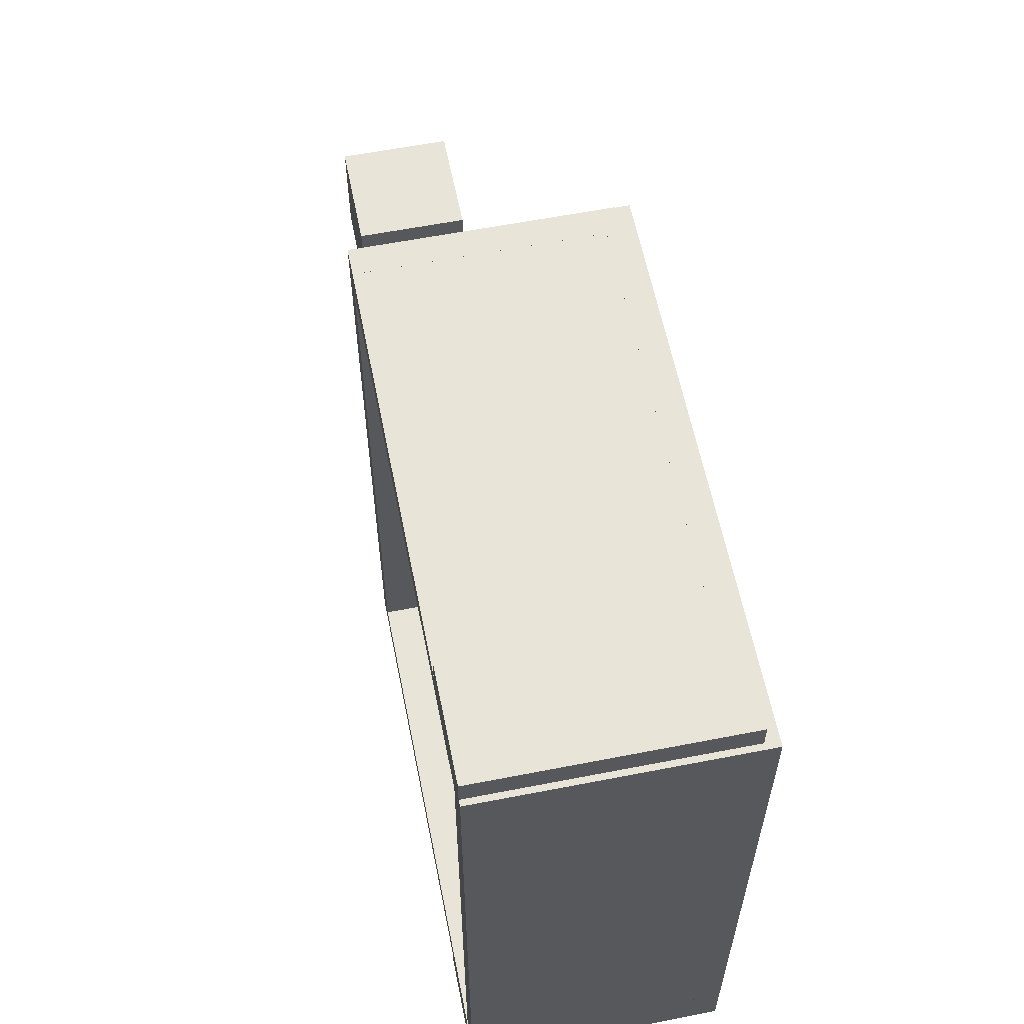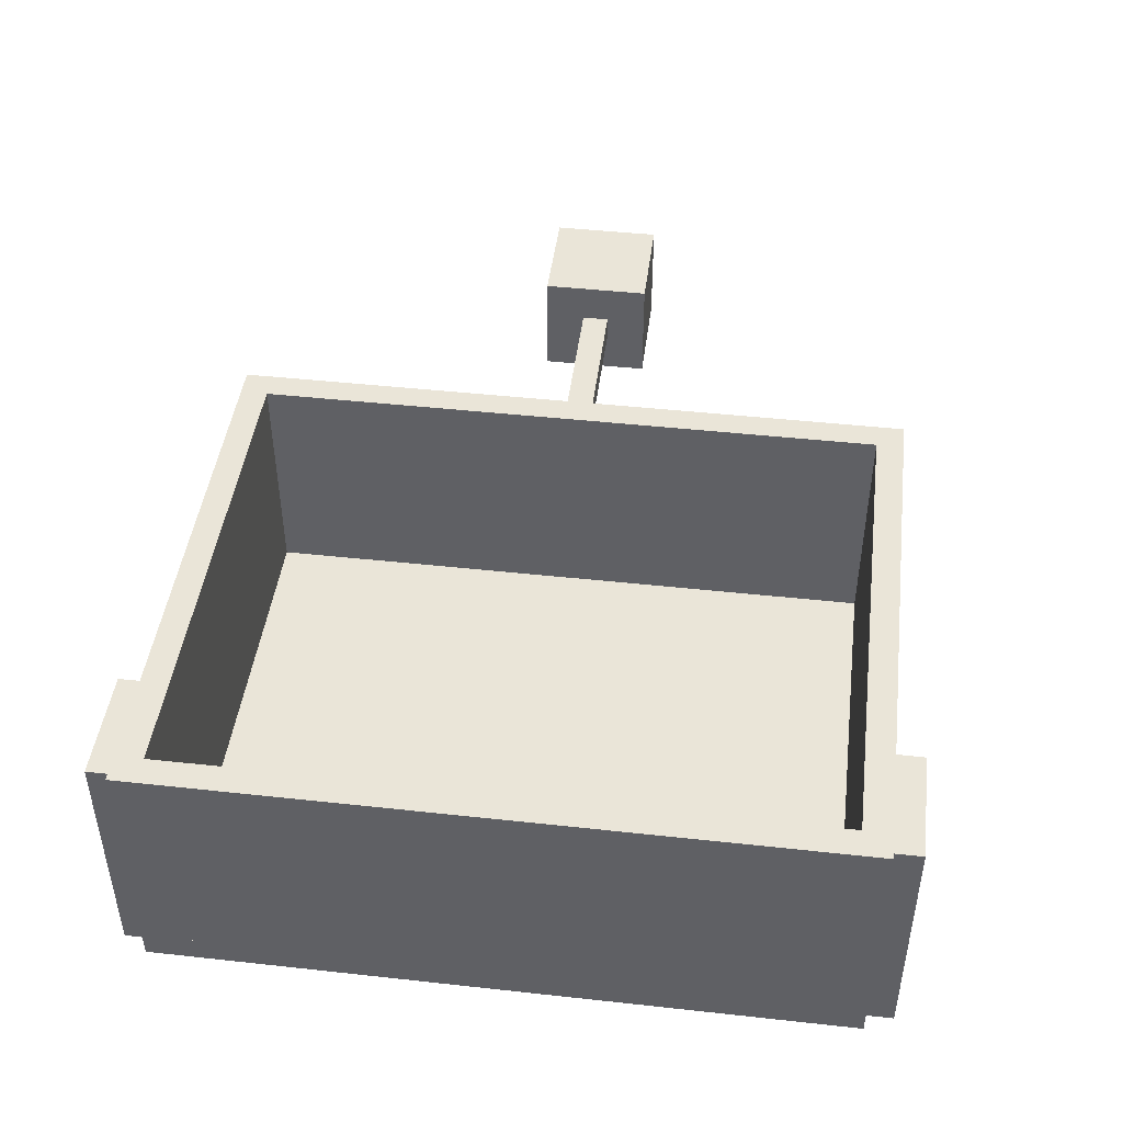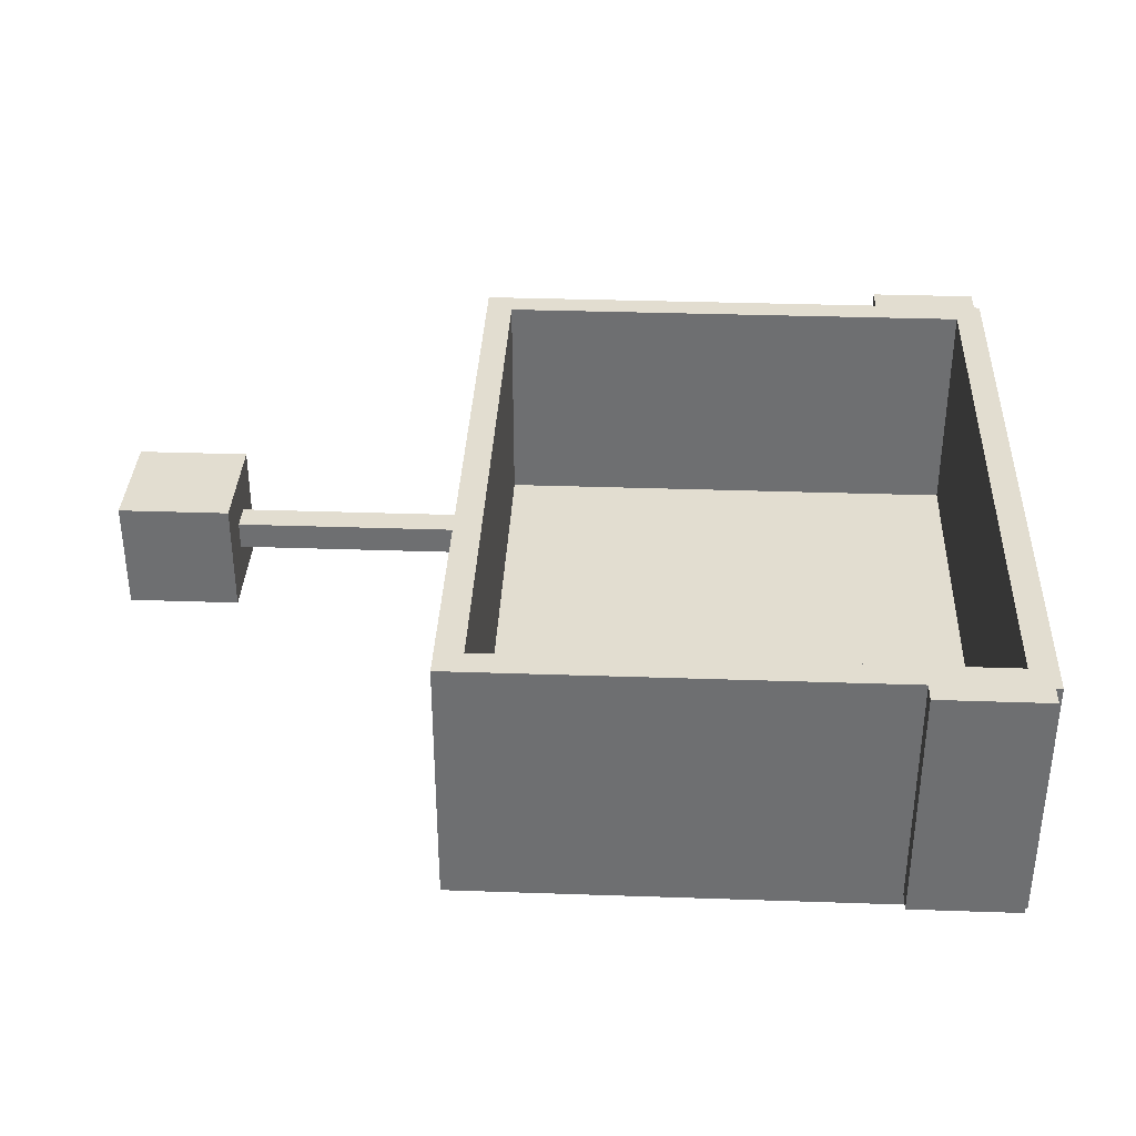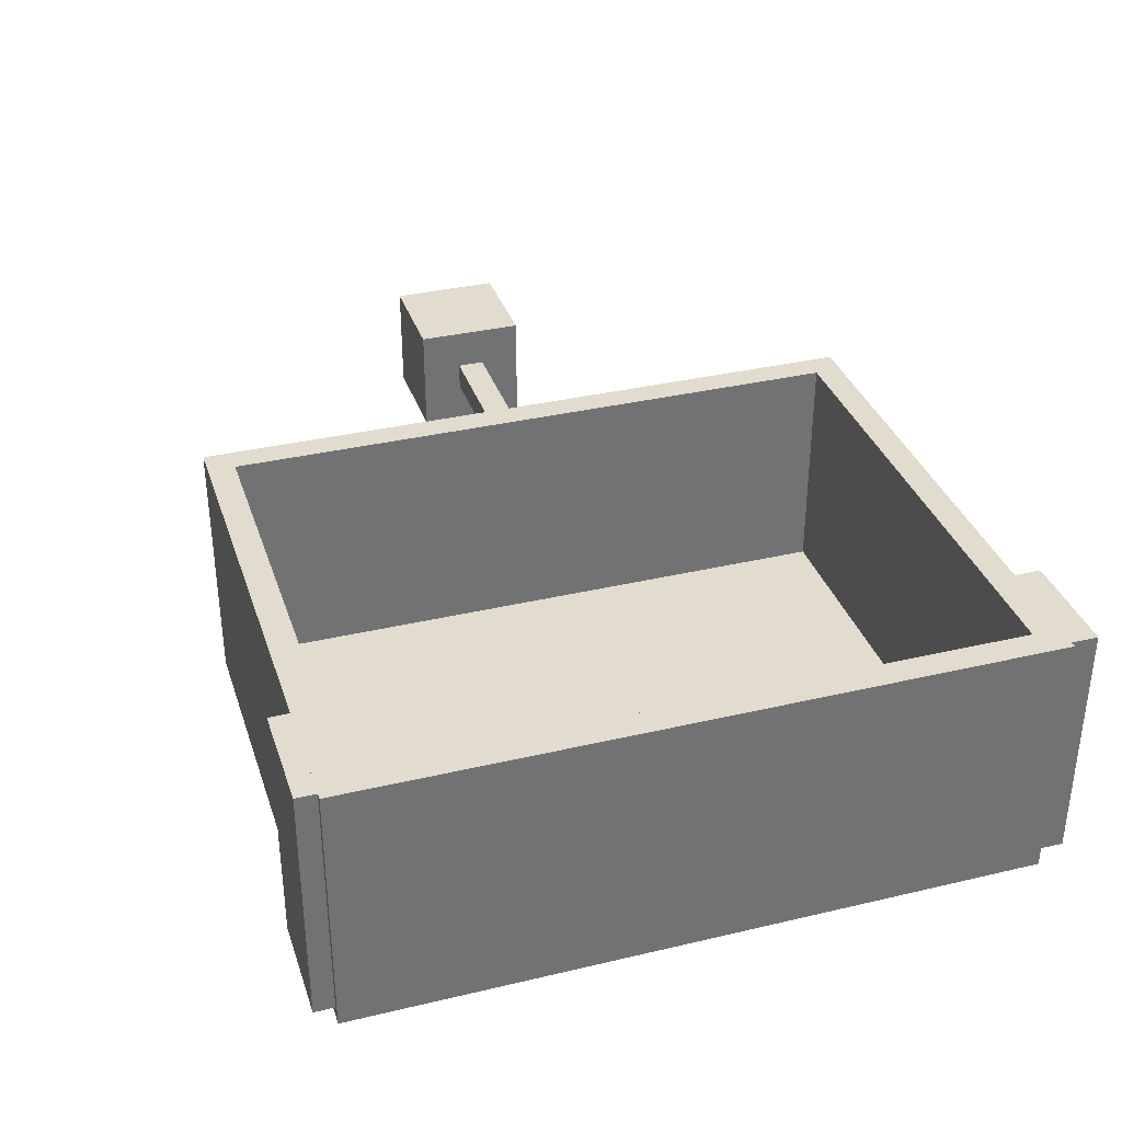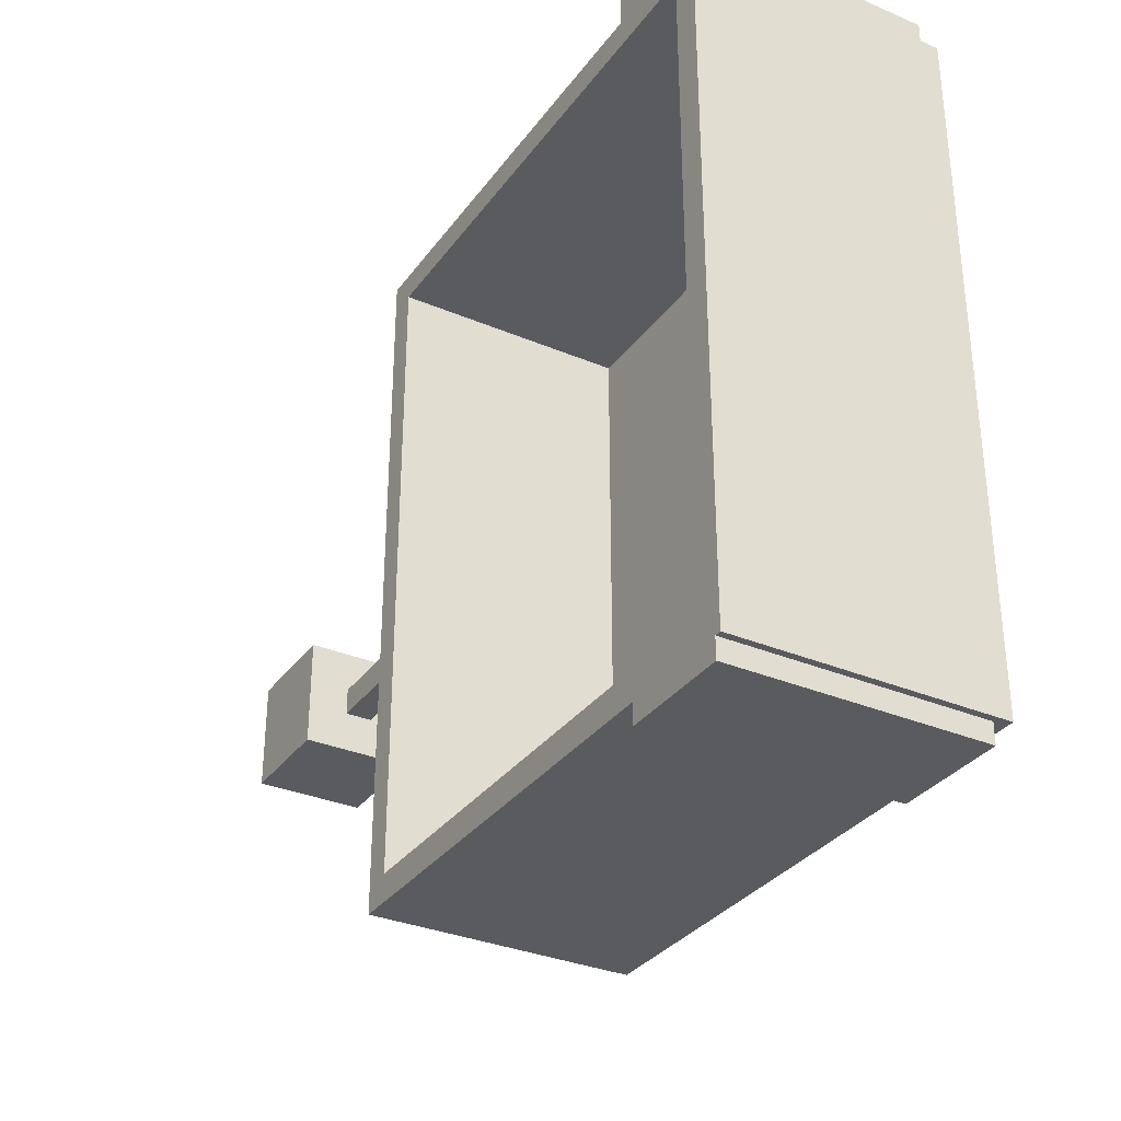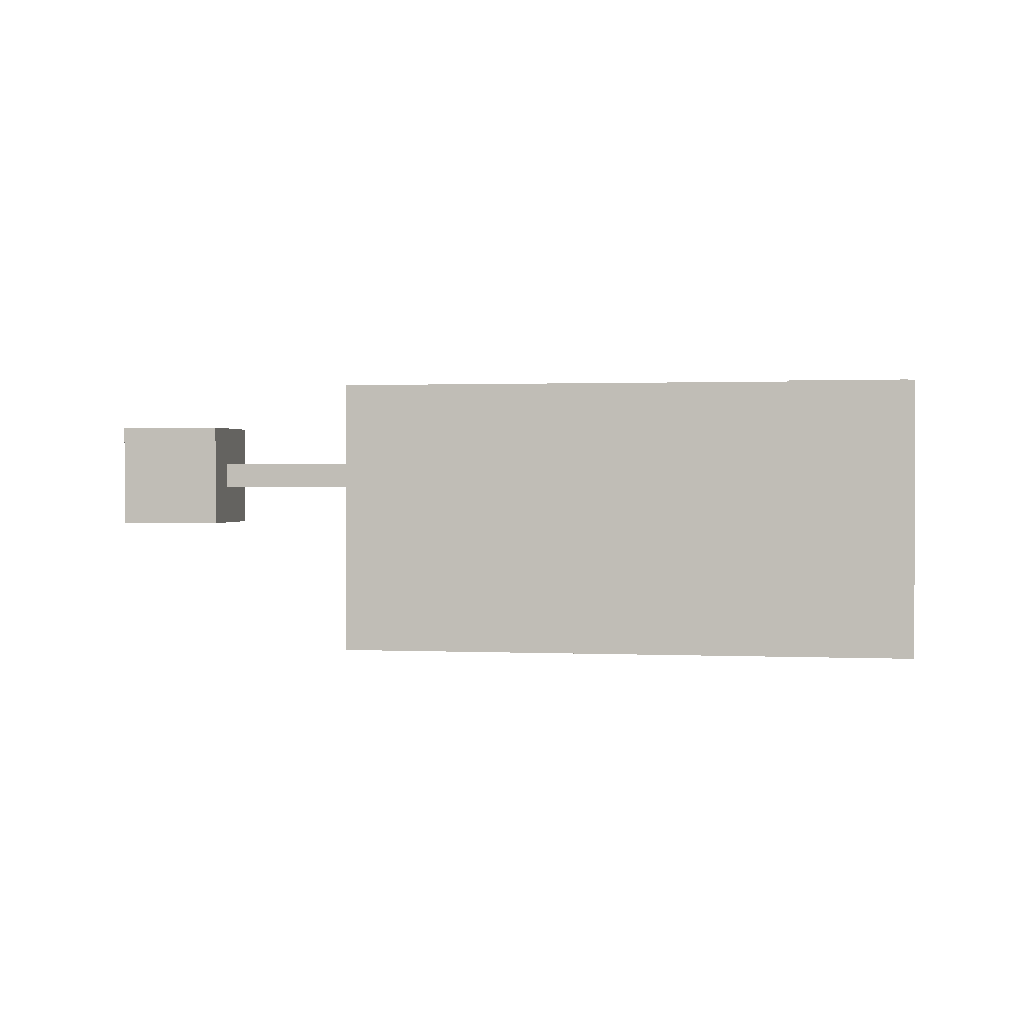
<metadata>
{"format":"obj","ext":"obj","renderer":"f3d","projection":"perspective","resolution":1024,"background":"white","views":[{"elev":60.1,"azim":78.7,"up":"+Y"},{"elev":45.3,"azim":97.2,"up":"+Z"},{"elev":35.2,"azim":2.6,"up":"+Z"},{"elev":34.7,"azim":72.5,"up":"+Z"},{"elev":-32.6,"azim":59.7,"up":"+Y"},{"elev":1.0,"azim":10.1,"up":"+Z"}]}
</metadata>
<code>
o Cube.002_Cube.015
v 0.07931 -0.1327 -0.09284
v 0.07931 -0.1227 -0.09284
v 0.1193 -0.1227 -0.09284
v 0.1193 -0.1327 -0.09284
v 0.07931 -0.1327 -0.002843
v 0.1193 -0.1327 -0.002843
v 0.1193 -0.1227 -0.002843
v 0.07931 -0.1227 -0.002843
v 0.07963 0.1245 -0.09284
v 0.07963 0.1345 -0.09284
v 0.1196 0.1345 -0.09284
v 0.1196 0.1245 -0.09284
v 0.07963 0.1245 -0.002843
v 0.1196 0.1245 -0.002843
v 0.1196 0.1345 -0.002843
v 0.07963 0.1345 -0.002843
v -0.07521 -0.005357 -0.04005
v -0.1752 -0.005357 -0.04005
v -0.1752 0.004643 -0.04005
v -0.07521 0.004643 -0.04005
v -0.07521 -0.005357 -0.03005
v -0.07521 0.004643 -0.03005
v -0.1752 0.004643 -0.03005
v -0.1752 -0.005357 -0.03005
v -0.06841 -0.1252 -0.09284
v -0.07841 -0.1252 -0.09284
v -0.07841 0.1248 -0.09284
v -0.06841 0.1248 -0.09284
v -0.06841 -0.1252 -0.002843
v -0.06841 0.1248 -0.002843
v -0.07841 0.1248 -0.002843
v -0.07841 -0.1252 -0.002843
v -0.07826 -0.1252 -0.09284
v -0.07826 -0.1152 -0.09284
v 0.1217 -0.1152 -0.09284
v 0.1217 -0.1252 -0.09284
v -0.07826 -0.1252 -0.002843
v 0.1217 -0.1252 -0.002843
v 0.1217 -0.1152 -0.002843
v -0.07826 -0.1152 -0.002843
v -0.07826 0.1148 -0.09284
v -0.07826 0.1248 -0.09284
v 0.1217 0.1248 -0.09284
v 0.1217 0.1148 -0.09284
v -0.07826 0.1148 -0.002843
v 0.1217 0.1148 -0.002843
v 0.1217 0.1248 -0.002843
v -0.07826 0.1248 -0.002843
v 0.1217 -0.1252 -0.09284
v 0.1117 -0.1252 -0.09284
v 0.1117 0.1248 -0.09284
v 0.1217 0.1248 -0.09284
v 0.1217 -0.1252 -0.002843
v 0.1217 0.1248 -0.002843
v 0.1117 0.1248 -0.002843
v 0.1117 -0.1252 -0.002843
v 0.1217 -0.1252 -0.08784
v 0.1217 -0.1252 -0.09784
v 0.1217 0.1248 -0.09784
v 0.1217 0.1248 -0.08784
v -0.07826 -0.1252 -0.08784
v -0.07826 0.1248 -0.08784
v -0.07826 0.1248 -0.09784
v -0.07826 -0.1252 -0.09784
v -0.1623 -0.02036 -0.05505
v -0.2023 -0.02036 -0.05505
v -0.2023 0.01964 -0.05505
v -0.1623 0.01964 -0.05505
v -0.1623 -0.02036 -0.01505
v -0.1623 0.01964 -0.01505
v -0.2023 0.01964 -0.01505
v -0.2023 -0.02036 -0.01505
f 1 2 3 4
f 5 6 7 8
f 1 5 8 2
f 2 8 7 3
f 3 7 6 4
f 5 1 4 6
f 9 10 11 12
f 13 14 15 16
f 9 13 16 10
f 10 16 15 11
f 11 15 14 12
f 13 9 12 14
f 17 18 19 20
f 21 22 23 24
f 17 21 24 18
f 18 24 23 19
f 19 23 22 20
f 21 17 20 22
f 25 26 27 28
f 29 30 31 32
f 25 29 32 26
f 26 32 31 27
f 27 31 30 28
f 29 25 28 30
f 33 34 35 36
f 37 38 39 40
f 33 37 40 34
f 34 40 39 35
f 35 39 38 36
f 37 33 36 38
f 41 42 43 44
f 45 46 47 48
f 41 45 48 42
f 42 48 47 43
f 43 47 46 44
f 45 41 44 46
f 49 50 51 52
f 53 54 55 56
f 49 53 56 50
f 50 56 55 51
f 51 55 54 52
f 53 49 52 54
f 57 58 59 60
f 61 62 63 64
f 57 61 64 58
f 58 64 63 59
f 59 63 62 60
f 61 57 60 62
f 65 66 67 68
f 69 70 71 72
f 65 69 72 66
f 66 72 71 67
f 67 71 70 68
f 69 65 68 70

</code>
